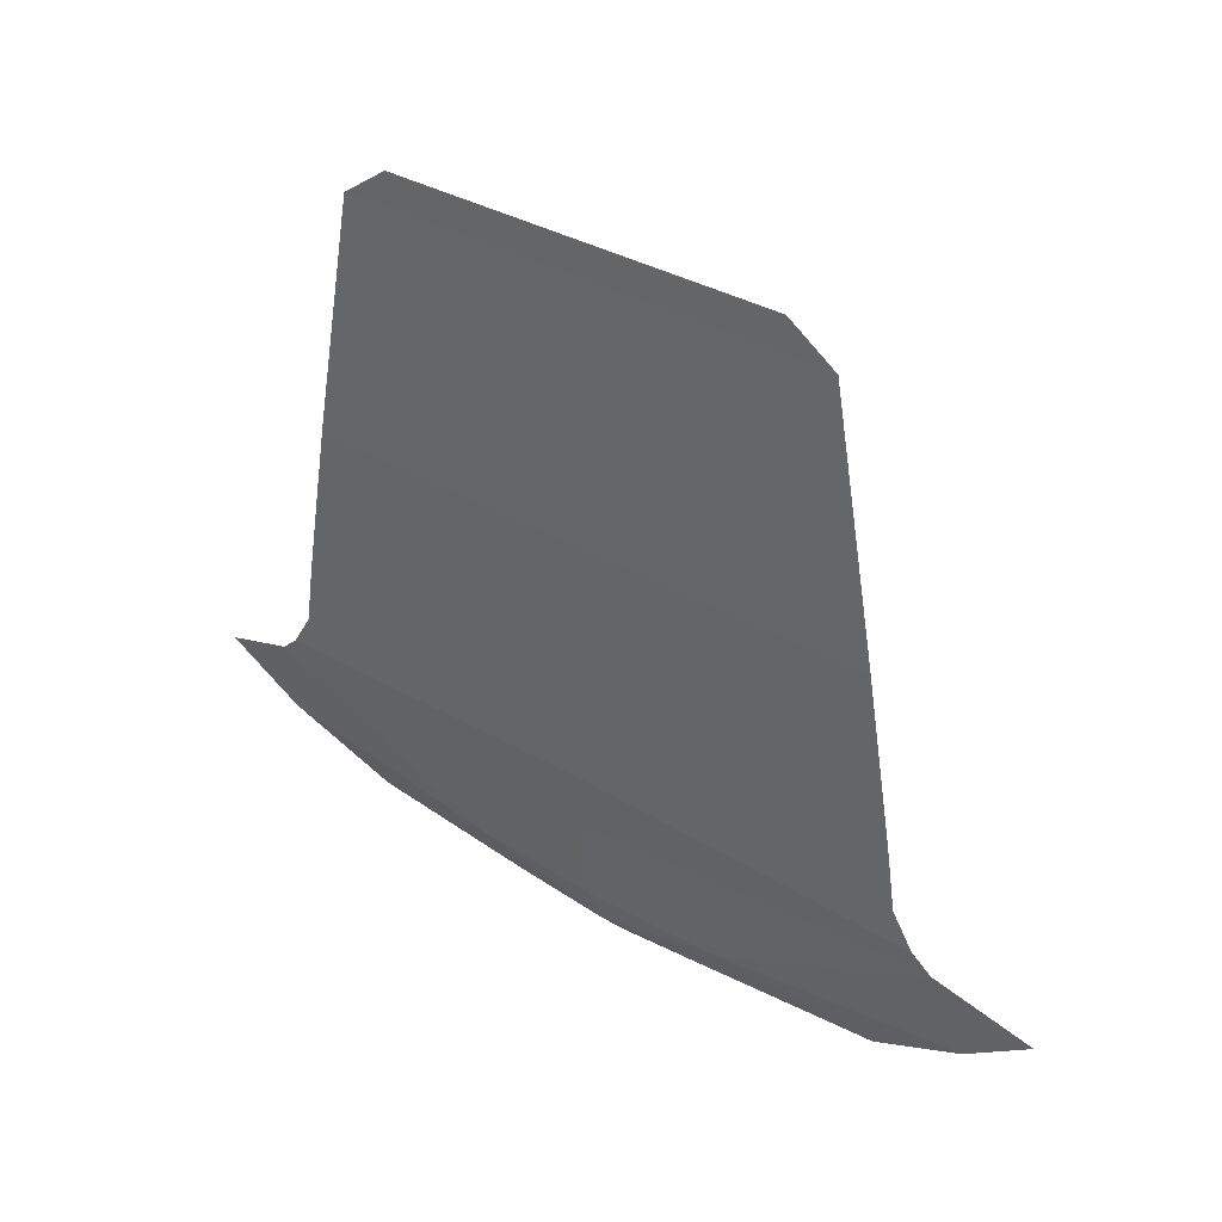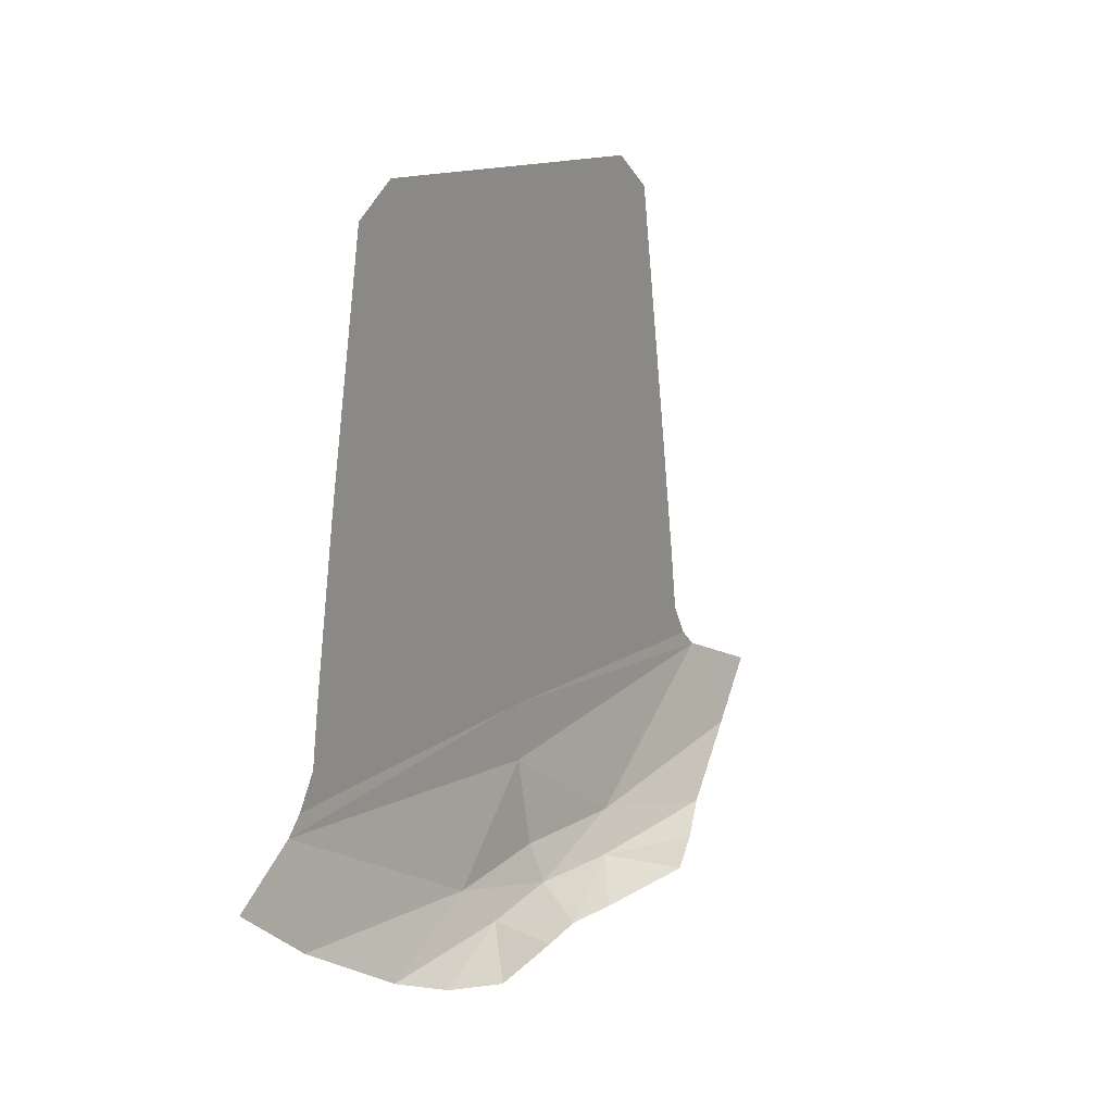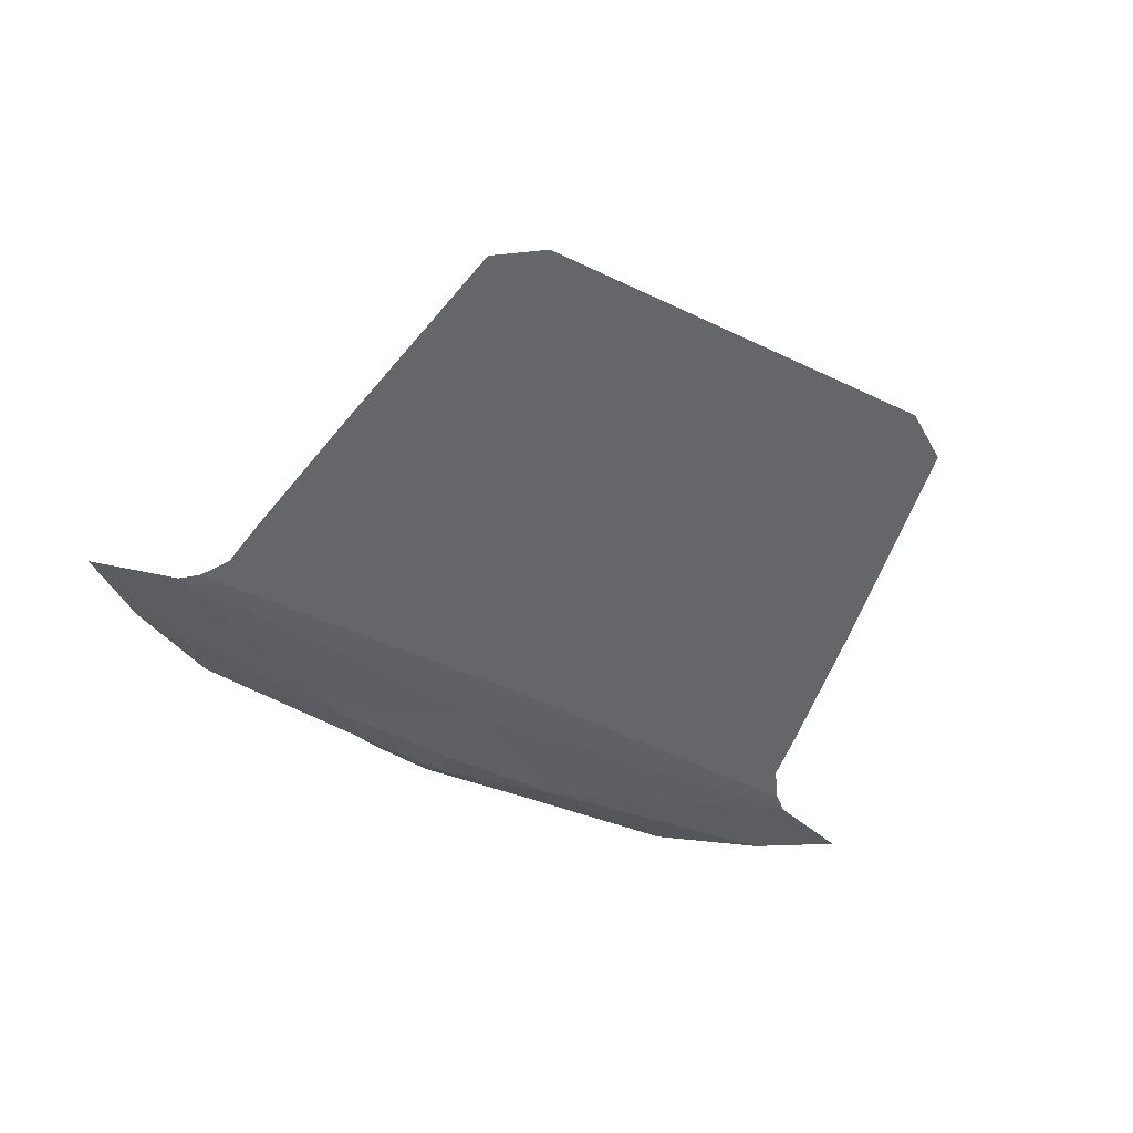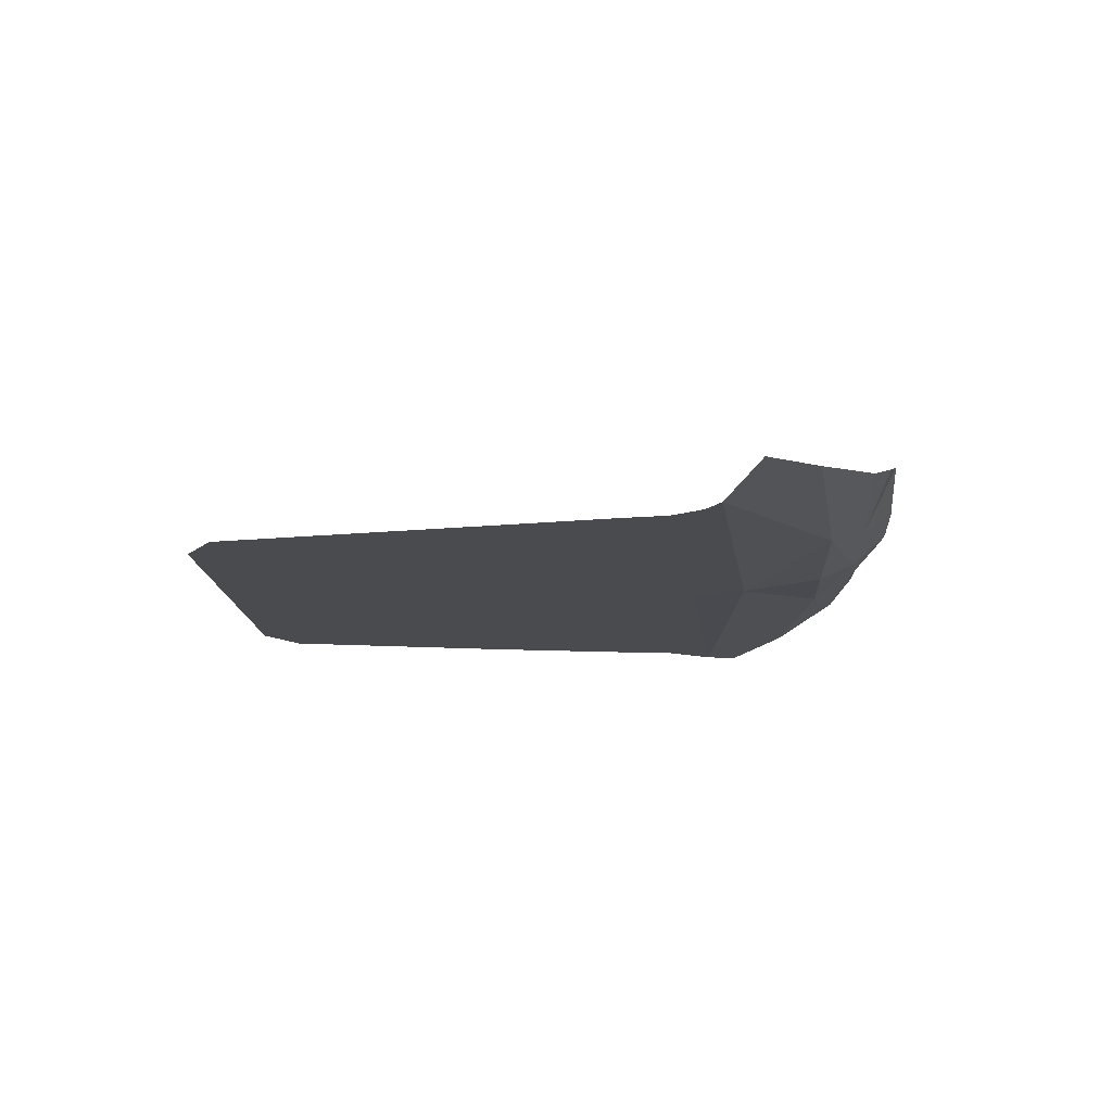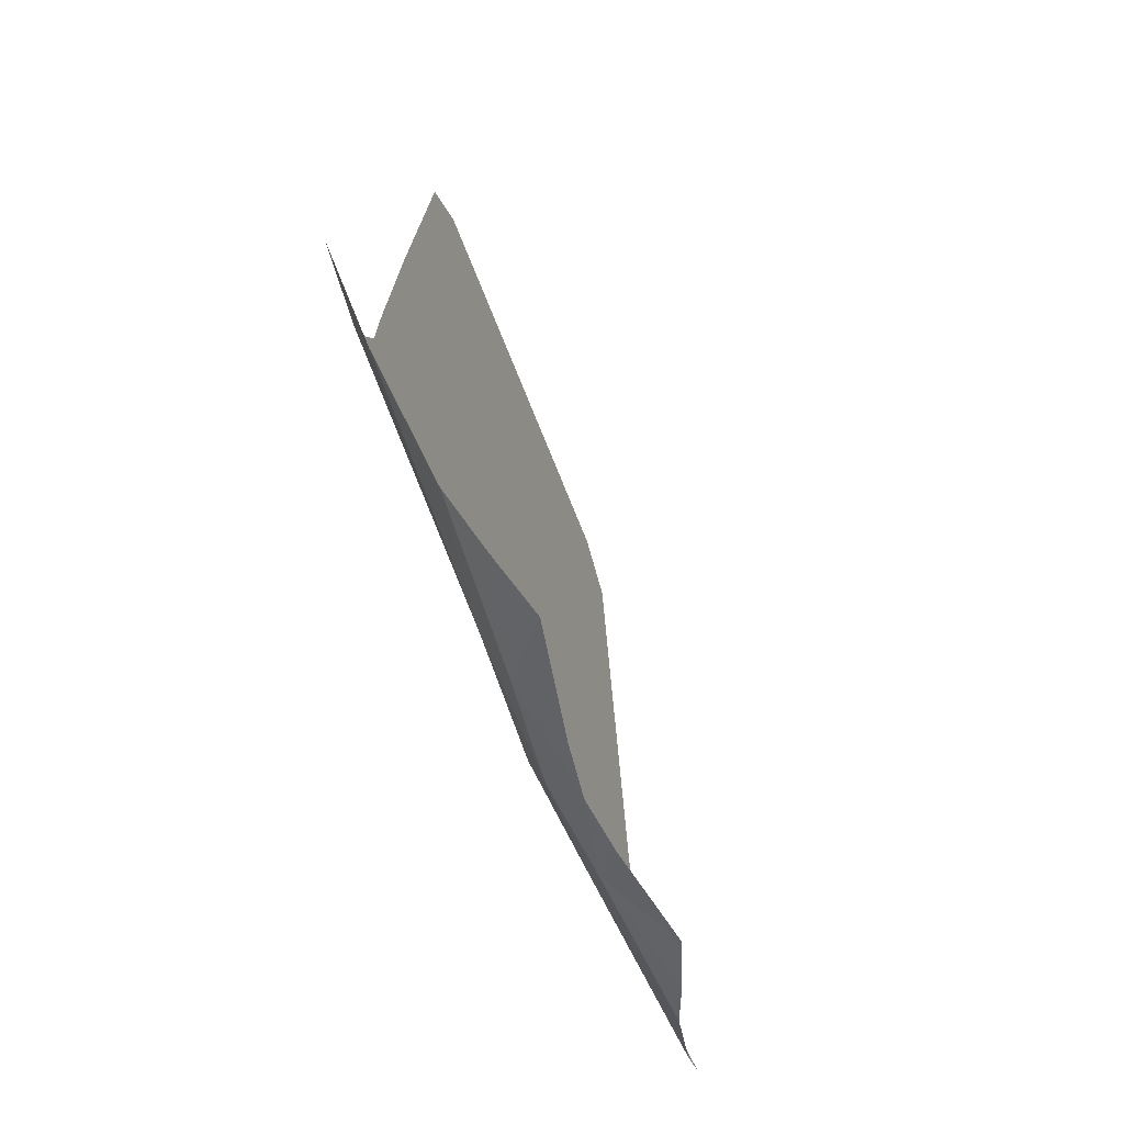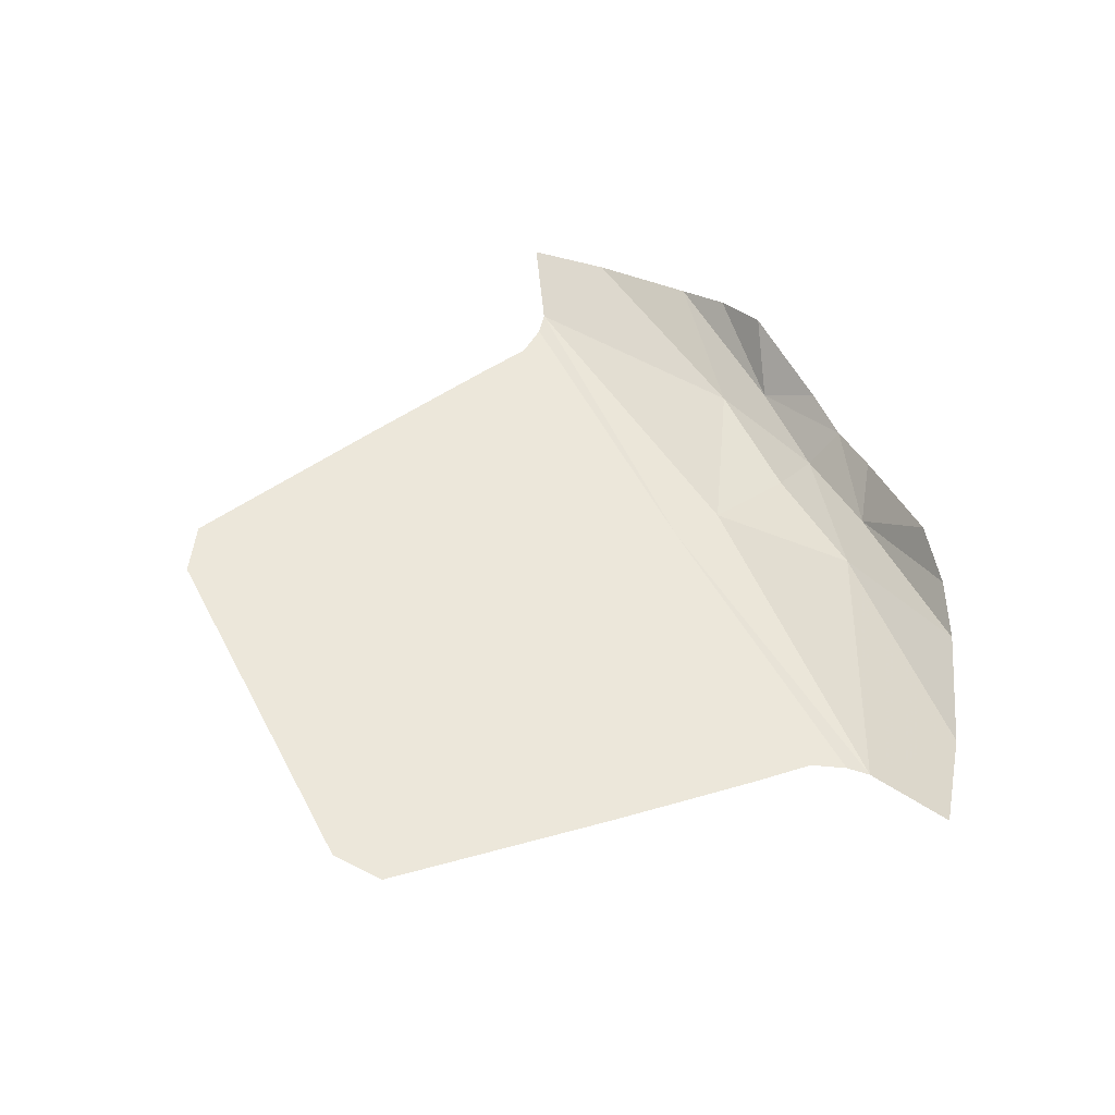
<metadata>
{"format":"obj","ext":"obj","renderer":"f3d","projection":"perspective","resolution":1024,"background":"white","views":[{"elev":32.4,"azim":-139.6,"up":"+Y"},{"elev":12.5,"azim":-60.2,"up":"+Y"},{"elev":-51.7,"azim":152.6,"up":"+Z"},{"elev":-13.8,"azim":-86.9,"up":"+Z"},{"elev":-57.0,"azim":-70.4,"up":"+Y"},{"elev":52.1,"azim":-117.2,"up":"+Z"}]}
</metadata>
<code>
v -0.5981 1.523 -0.7
v -0.4826 1.6 -0.7
v 0.4826 1.6 -0.7
v 0.5981 1.523 -0.7
v -0.5981 1.523 -0.7
v 0.5981 1.523 -0.7
v 0.7044 0.9532 -0.7024
v -0.7044 0.9532 -0.7024
v 0.7044 0.9532 -0.7024
v 0 0.5913 -0.7024
v -0.7044 0.9532 -0.7024
v 0.788 0.453 -0.7024
v 0 0.5913 -0.7024
v 0.7044 0.9532 -0.7024
v 0.7678 0.588 -0.7024
v 0.5567 -0.06065 -0.5379
v 0.413 -0.0884 -0.4921
v 0.2509 -0.0238 -0.6088
v 0 0.0687 -0.6677
v 0.3221 0.06185 -0.6481
v 0 -0.0171 -0.6311
v 0.2509 -0.0238 -0.6088
v 0 -0.0171 -0.6311
v 0.3221 0.06185 -0.6481
v 0.3221 0.06185 -0.6481
v 0.6865 -0.00955 -0.5841
v 0.2509 -0.0238 -0.6088
v 0.5567 -0.06065 -0.5379
v 0.2509 -0.0238 -0.6088
v 0.6865 -0.00955 -0.5841
v 0.3221 0.06185 -0.6481
v 0 0.2642 -0.6967
v 0.8802 0.3402 -0.6984
v 0.3221 0.06185 -0.6481
v 0 0.0687 -0.6677
v 0 0.2642 -0.6967
v 0.3221 0.06185 -0.6481
v 0.9244 0.1281 -0.6338
v 0.6865 -0.00955 -0.5841
v 0.8802 0.3402 -0.6984
v 0 0.3936 -0.7024
v 0.836 0.3785 -0.7024
v 0.836 0.3785 -0.7024
v 0 0.3936 -0.7024
v 0 0.5913 -0.7024
v 0.788 0.453 -0.7024
v 0 0.3936 -0.7024
v 0.8802 0.3402 -0.6984
v 0 0.2642 -0.6967
v 1.093 0.2572 -0.6602
v 0.9244 0.1281 -0.6338
v 0.8802 0.3402 -0.6984
v 0.8802 0.3402 -0.6984
v 0.9244 0.1281 -0.6338
v 0.3221 0.06185 -0.6481
v -0.7044 0.9532 -0.7024
v 0 0.5913 -0.7024
v -0.788 0.453 -0.7024
v -0.7678 0.588 -0.7024
v -0.413 -0.0884 -0.4921
v -0.5567 -0.06065 -0.5379
v -0.2509 -0.0238 -0.6088
v -0.3221 0.06185 -0.6481
v 0 0.0687 -0.6677
v 0 -0.0171 -0.6311
v 0 -0.0171 -0.6311
v -0.2509 -0.0238 -0.6088
v -0.3221 0.06185 -0.6481
v -0.6865 -0.00955 -0.5841
v -0.3221 0.06185 -0.6481
v -0.2509 -0.0238 -0.6088
v -0.2509 -0.0238 -0.6088
v -0.5567 -0.06065 -0.5379
v -0.6865 -0.00955 -0.5841
v 0 0.2642 -0.6967
v -0.3221 0.06185 -0.6481
v -0.8802 0.3402 -0.6984
v 0 0.0687 -0.6677
v -0.3221 0.06185 -0.6481
v 0 0.2642 -0.6967
v -0.9244 0.1281 -0.6338
v -0.3221 0.06185 -0.6481
v -0.6865 -0.00955 -0.5841
v 0 0.3936 -0.7024
v -0.8802 0.3402 -0.6984
v -0.836 0.3785 -0.7024
v 0 0.5913 -0.7024
v 0 0.3936 -0.7024
v -0.836 0.3785 -0.7024
v -0.788 0.453 -0.7024
v -0.8802 0.3402 -0.6984
v 0 0.3936 -0.7024
v 0 0.2642 -0.6967
v -0.9244 0.1281 -0.6338
v -1.093 0.2572 -0.6602
v -0.8802 0.3402 -0.6984
v -0.9244 0.1281 -0.6338
v -0.8802 0.3402 -0.6984
v -0.3221 0.06185 -0.6481
v 0 -0.0171 -0.6311
v 0.2509 -0.0238 -0.6088
v 0 -0.1007 -0.5523
v 0 -0.1007 -0.5523
v 0.2509 -0.0238 -0.6088
v 0.1386 -0.1026 -0.536
v 0.1386 -0.1026 -0.536
v 0.2509 -0.0238 -0.6088
v 0.413 -0.0884 -0.4921
v -0.2509 -0.0238 -0.6088
v 0 -0.0171 -0.6311
v 0 -0.1007 -0.5523
v -0.2509 -0.0238 -0.6088
v 0 -0.1007 -0.5523
v -0.1386 -0.1026 -0.536
v -0.2509 -0.0238 -0.6088
v -0.1386 -0.1026 -0.536
v -0.413 -0.0884 -0.4921
g mesh7419777
f 1 2 3
f 3 4 1
f 5 6 7
f 7 8 5
f 9 10 11
g mesh7419778
f 12 13 14
f 14 15 12
f 16 17 18
f 19 20 21
f 22 23 24
f 25 26 27
f 28 29 30
f 31 32 33
f 34 35 36
f 37 38 39
f 40 41 42
f 43 44 45
f 45 46 43
f 47 48 49
f 50 51 52
f 53 54 55
g mesh7419779
f 56 57 58
f 58 59 56
f 60 61 62
f 63 64 65
f 66 67 68
f 69 70 71
f 72 73 74
f 75 76 77
f 78 79 80
f 81 82 83
f 84 85 86
f 87 88 89
f 89 90 87
f 91 92 93
f 94 95 96
f 97 98 99
g mesh7419780
f 100 101 102
f 103 104 105
f 106 107 108
f 109 110 111
f 112 113 114
f 115 116 117

</code>
